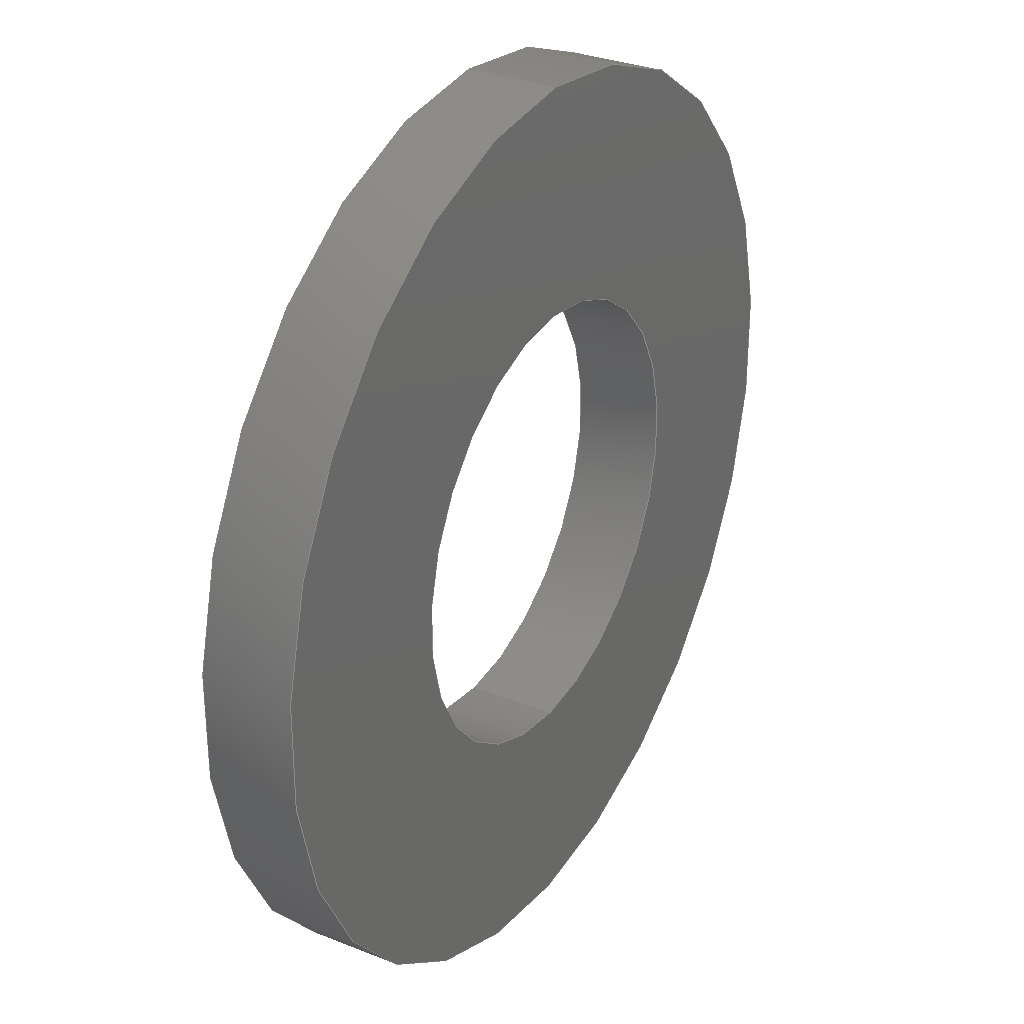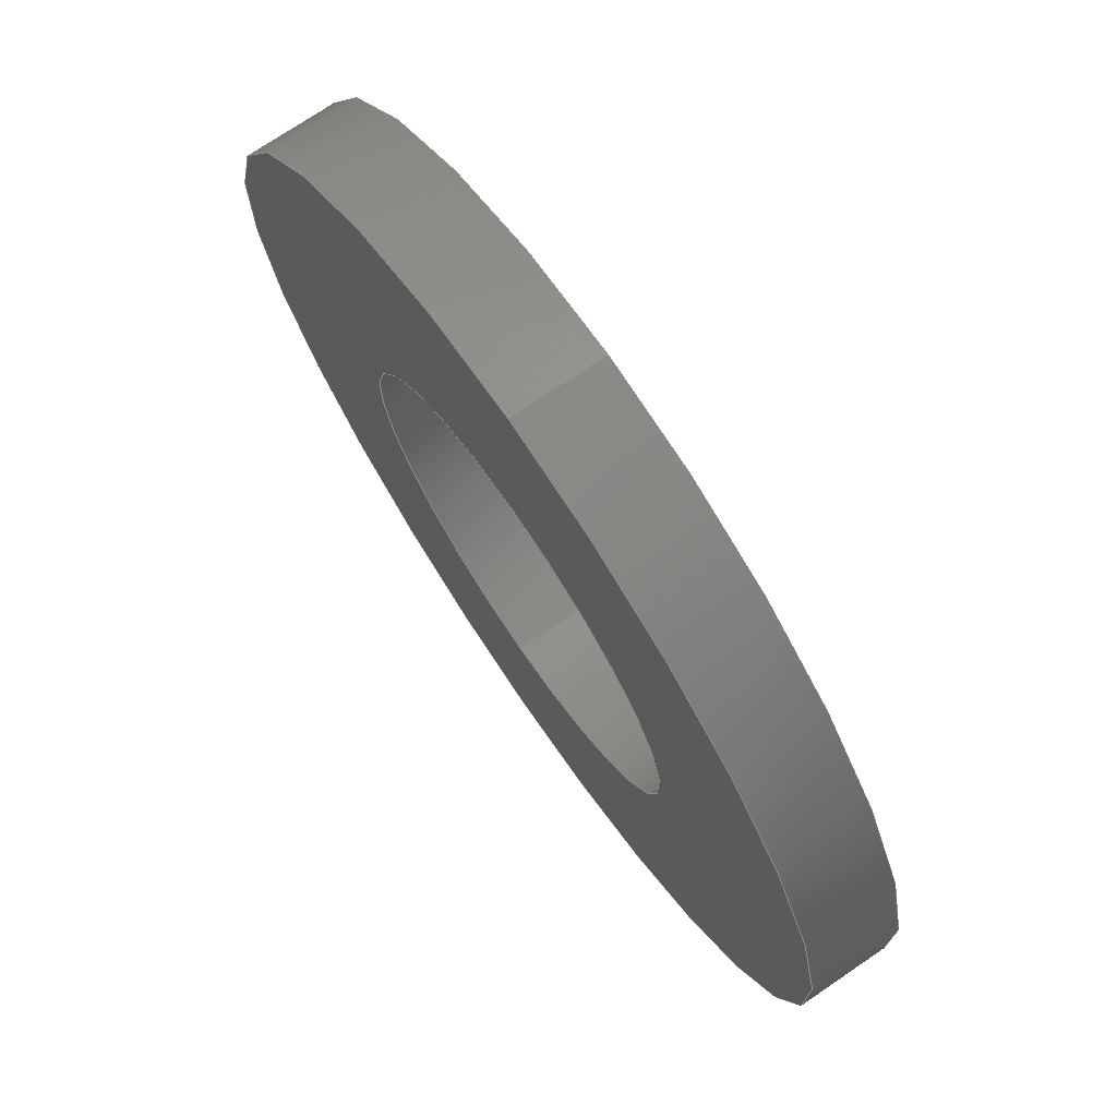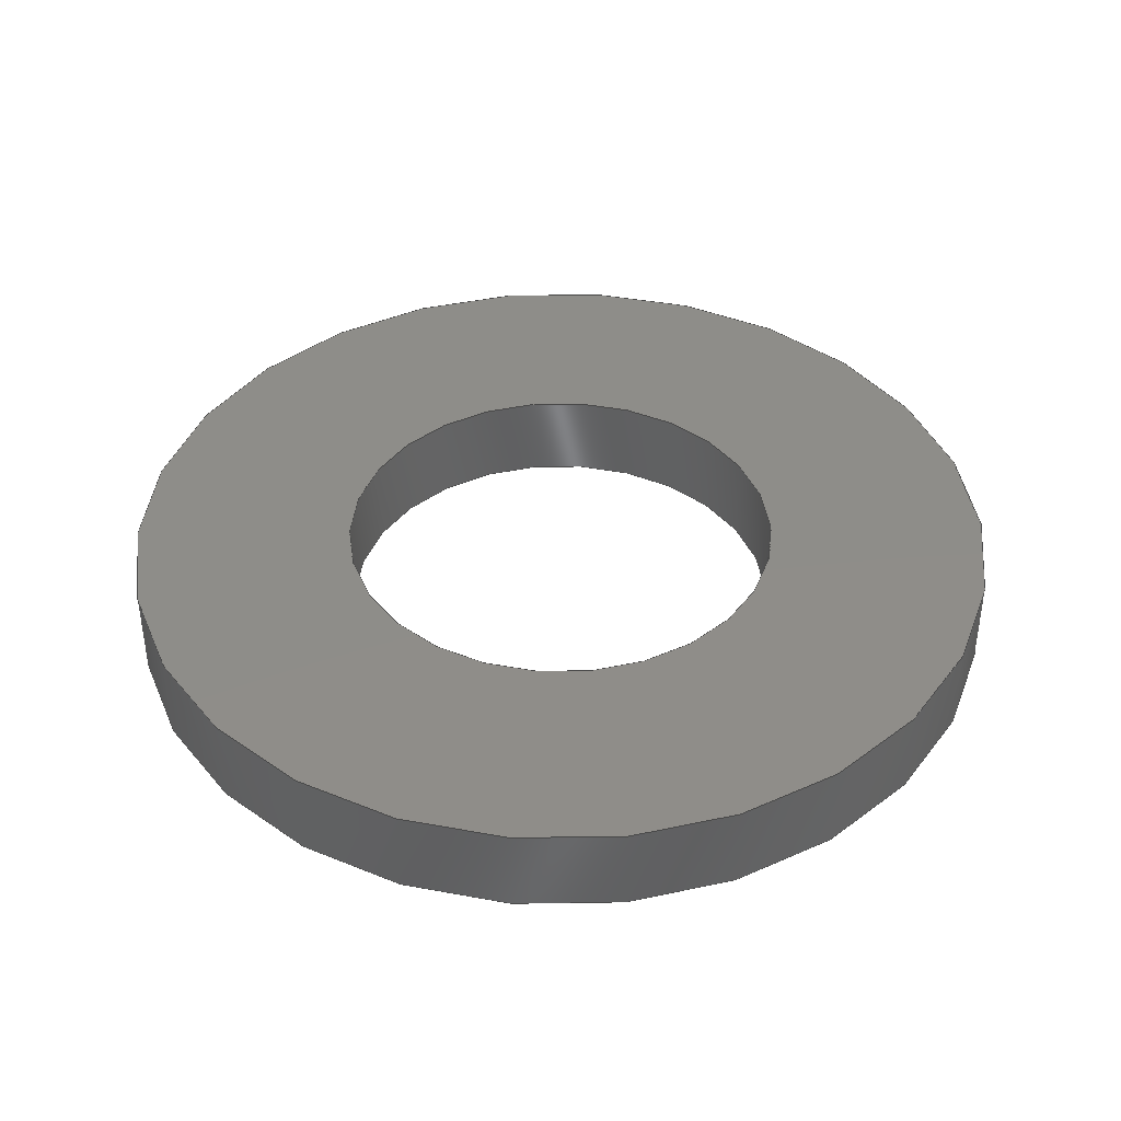
<metadata>
{"format":"step","ext":"step","renderer":"f3d","projection":"perspective","resolution":1024,"background":"white","views":[{"elev":30.5,"azim":-60.0,"up":"+Z"},{"elev":73.5,"azim":55.8,"up":"+Z"},{"elev":40.2,"azim":89.0,"up":"+Y"}]}
</metadata>
<code>
ISO-10303-21;
DATA;
#1 = CARTESIAN_POINT ( 'NONE',  ( 0, 0, 0 ) ) ;
#2 = CC_DESIGN_PERSON_AND_ORGANIZATION_ASSIGNMENT ( #92, #211, ( #238 ) ) ;
#3 = AXIS2_PLACEMENT_3D ( 'NONE', #95, #220, #96 ) ;
#4 = AXIS2_PLACEMENT_3D ( 'NONE', #243, #28, #241 ) ;
#5 = CARTESIAN_POINT ( 'NONE',  ( 0, 1, -5 ) ) ;
#6 = EDGE_CURVE ( 'NONE', #122, #119, #173, .T. ) ;
#7 = APPLICATION_CONTEXT ( 'configuration controlled 3d designs of mechanical parts and assemblies' ) ;
#8 = FACE_OUTER_BOUND ( 'NONE', #157, .T. ) ;
#9 = DIRECTION ( 'NONE',  ( -0, -1, -0 ) ) ;
#10 = PRODUCT_DEFINITION_SHAPE ( 'NONE', 'NONE',  #98 ) ;
#11 = CC_DESIGN_DATE_AND_TIME_ASSIGNMENT ( #165, #71, ( #238 ) ) ;
#12 = DIRECTION ( 'NONE',  ( 0, 0, -1 ) ) ;
#13 = ADVANCED_FACE ( 'NONE', ( #76 ), #181, .T. ) ;
#14 = AXIS2_PLACEMENT_3D ( 'NONE', #33, #199, #141 ) ;
#15 = LOCAL_TIME ( 15, 35, 2, #77 ) ;
#16 = ADVANCED_FACE ( 'NONE', ( #170 ), #202, .F. ) ;
#17 = AXIS2_PLACEMENT_3D ( 'NONE', #191, #162, #186 ) ;
#18 = APPROVAL_PERSON_ORGANIZATION ( #66, #192, #242 ) ;
#19 = COORDINATED_UNIVERSAL_TIME_OFFSET ( 5, 0, .BEHIND. ) ;
#20 = CARTESIAN_POINT ( 'NONE',  ( 0, 1, 0 ) ) ;
#21 = APPROVAL ( #72, 'UNSPECIFIED' ) ;
#22 = VECTOR ( 'NONE', #125, 1000 ) ;
#23 = DIRECTION ( 'NONE',  ( 0, -0, 1 ) ) ;
#24 = DATE_TIME_ROLE ( 'creation_date' ) ;
#25 = FACE_OUTER_BOUND ( 'NONE', #148, .T. ) ;
#26 = LOCAL_TIME ( 15, 35, 2, #19 ) ;
#27 =( GEOMETRIC_REPRESENTATION_CONTEXT ( 3 ) GLOBAL_UNCERTAINTY_ASSIGNED_CONTEXT ( ( #107 ) ) GLOBAL_UNIT_ASSIGNED_CONTEXT ( ( #169, #198, #115 ) ) REPRESENTATION_CONTEXT ( 'NONE', 'WORKASPACE' ) );
#28 = DIRECTION ( 'NONE',  ( 0, 1, 0 ) ) ;
#29 = PLANE ( 'NONE',  #14 ) ;
#30 = CALENDAR_DATE ( 2015, 29, 7 ) ;
#31 = EDGE_CURVE ( 'NONE', #103, #119, #176, .T. ) ;
#32 = PERSON ( 'UNSPECIFIED', 'UNSPECIFIED', 'UNSPECIFIED', ('UNSPECIFIED'), ('UNSPECIFIED'), ('UNSPECIFIED') ) ;
#33 = CARTESIAN_POINT ( 'NONE',  ( 0, 1, 0 ) ) ;
#34 = PRODUCT ( 'Precision Shim 10 x 5 x 1', 'Precision Shim 10 x 5 x 1', '', ( #63 ) ) ;
#35 = ADVANCED_FACE ( 'NONE', ( #172 ), #54, .T. ) ;
#36 = CALENDAR_DATE ( 2015, 29, 7 ) ;
#37 = CC_DESIGN_APPROVAL ( #21, ( #238 ) ) ;
#38 = DATE_AND_TIME ( #239, #193 ) ;
#39 = CIRCLE ( 'NONE', #130, 2.5 ) ;
#40 = CYLINDRICAL_SURFACE ( 'NONE', #245, 2.5 ) ;
#41 = DIRECTION ( 'NONE',  ( -0, -1, -0 ) ) ;
#42 = APPROVAL_ROLE ( '' ) ;
#43 = LOCAL_TIME ( 15, 35, 2, #240 ) ;
#44 = CARTESIAN_POINT ( 'NONE',  ( 0, 1, -2.5 ) ) ;
#45 = EDGE_CURVE ( 'NONE', #137, #110, #235, .T. ) ;
#46 = APPLICATION_PROTOCOL_DEFINITION ( 'international standard', 'config_control_design', 1994, #7 ) ;
#47 = EDGE_CURVE ( 'NONE', #110, #137, #195, .T. ) ;
#48 = MANIFOLD_SOLID_BREP ( 'Boss-Extrude1', #101 ) ;
#49 = DIRECTION ( 'NONE',  ( 0, 0, -1 ) ) ;
#50 = COORDINATED_UNIVERSAL_TIME_OFFSET ( 5, 0, .BEHIND. ) ;
#51 = DATE_AND_TIME ( #184, #43 ) ;
#52 = CC_DESIGN_SECURITY_CLASSIFICATION ( #238, ( #179 ) ) ;
#53 = CARTESIAN_POINT ( 'NONE',  ( 3.062e-16, 1, 2.5 ) ) ;
#54 = CYLINDRICAL_SURFACE ( 'NONE', #3, 5 ) ;
#55 = APPROVAL_DATE_TIME ( #87, #114 ) ;
#56 = ORIENTED_EDGE ( 'NONE', *, *, #57, .F. ) ;
#57 = EDGE_CURVE ( 'NONE', #137, #156, #201, .T. ) ;
#58 = EDGE_CURVE ( 'NONE', #156, #153, #178, .T. ) ;
#59 = CIRCLE ( 'NONE', #4, 2.5 ) ;
#60 = FACE_OUTER_BOUND ( 'NONE', #155, .T. ) ;
#61 = VECTOR ( 'NONE', #41, 1000 ) ;
#62 = CARTESIAN_POINT ( 'NONE',  ( 0, 0, -5 ) ) ;
#63 = MECHANICAL_CONTEXT ( 'NONE', #7, 'mechanical' ) ;
#64 = PRODUCT_RELATED_PRODUCT_CATEGORY ( 'detail', '', ( #34 ) ) ;
#65 = DESIGN_CONTEXT ( 'detailed design', #78, 'design' ) ;
#66 = PERSON_AND_ORGANIZATION ( #32, #89 ) ;
#67 = CARTESIAN_POINT ( 'NONE',  ( 0, 1, 0 ) ) ;
#68 = AXIS2_PLACEMENT_3D ( 'NONE', #118, #84, #12 ) ;
#69 = APPROVAL_ROLE ( '' ) ;
#70 = CARTESIAN_POINT ( 'NONE',  ( 0, 1, 0 ) ) ;
#71 = DATE_TIME_ROLE ( 'classification_date' ) ;
#72 = APPROVAL_STATUS ( 'not_yet_approved' ) ;
#73 = AXIS2_PLACEMENT_3D ( 'NONE', #225, #167, #113 ) ;
#74 = EDGE_CURVE ( 'NONE', #153, #156, #226, .T. ) ;
#75 = ORIENTED_EDGE ( 'NONE', *, *, #47, .F. ) ;
#76 = FACE_OUTER_BOUND ( 'NONE', #154, .T. ) ;
#77 = COORDINATED_UNIVERSAL_TIME_OFFSET ( 5, 0, .BEHIND. ) ;
#78 = APPLICATION_CONTEXT ( 'configuration controlled 3d designs of mechanical parts and assemblies' ) ;
#79 = AXIS2_PLACEMENT_3D ( 'NONE', #175, #163, #248 ) ;
#80 = APPROVAL_PERSON_ORGANIZATION ( #131, #21, #69 ) ;
#81 = APPROVAL_PERSON_ORGANIZATION ( #82, #114, #42 ) ;
#82 = PERSON_AND_ORGANIZATION ( #32, #89 ) ;
#83 = PLANE ( 'NONE',  #205 ) ;
#84 = DIRECTION ( 'NONE',  ( -0, -1, -0 ) ) ;
#85 = DIRECTION ( 'NONE',  ( 0, 0, -1 ) ) ;
#86 = PERSON_AND_ORGANIZATION ( #32, #89 ) ;
#87 = DATE_AND_TIME ( #120, #15 ) ;
#88 = DIRECTION ( 'NONE',  ( 0, 0, 1 ) ) ;
#89 = ORGANIZATION ( 'UNSPECIFIED', 'UNSPECIFIED', '' ) ;
#90 = DIRECTION ( 'NONE',  ( -0, -1, -0 ) ) ;
#91 = APPLICATION_PROTOCOL_DEFINITION ( 'international standard', 'config_control_design', 1994, #78 ) ;
#92 = PERSON_AND_ORGANIZATION ( #32, #89 ) ;
#93 = CARTESIAN_POINT ( 'NONE',  ( 3.062e-16, 0, 2.5 ) ) ;
#94 = CC_DESIGN_PERSON_AND_ORGANIZATION_ASSIGNMENT ( #86, #224, ( #34 ) ) ;
#95 = CARTESIAN_POINT ( 'NONE',  ( 0, 1, 0 ) ) ;
#96 = DIRECTION ( 'NONE',  ( 0, 0, -1 ) ) ;
#97 = DIRECTION ( 'NONE',  ( 0, 1, 0 ) ) ;
#98 = PRODUCT_DEFINITION ( 'UNKNOWN', '', #179, #65 ) ;
#99 = COORDINATED_UNIVERSAL_TIME_OFFSET ( 5, 0, .BEHIND. ) ;
#100 = CARTESIAN_POINT ( 'NONE',  ( 0, 1, -2.5 ) ) ;
#101 = CLOSED_SHELL ( 'NONE', ( #16, #13, #232, #145, #35, #177 ) ) ;
#102 = ORIENTED_EDGE ( 'NONE', *, *, #6, .T. ) ;
#103 = VERTEX_POINT ( 'NONE', #100 ) ;
#104 = EDGE_CURVE ( 'NONE', #110, #153, #210, .T. ) ;
#105 = ORIENTED_EDGE ( 'NONE', *, *, #104, .T. ) ;
#106 = ORIENTED_EDGE ( 'NONE', *, *, #222, .F. ) ;
#107 = UNCERTAINTY_MEASURE_WITH_UNIT (LENGTH_MEASURE( 1e-05 ), #169, 'distance_accuracy_value', 'NONE');
#108 = ORIENTED_EDGE ( 'NONE', *, *, #222, .T. ) ;
#109 = ORIENTED_EDGE ( 'NONE', *, *, #58, .T. ) ;
#110 = VERTEX_POINT ( 'NONE', #135 ) ;
#111 = ORIENTED_EDGE ( 'NONE', *, *, #147, .T. ) ;
#112 = ORIENTED_EDGE ( 'NONE', *, *, #45, .T. ) ;
#113 = DIRECTION ( 'NONE',  ( 0, 0, 1 ) ) ;
#114 = APPROVAL ( #190, 'UNSPECIFIED' ) ;
#115 =( NAMED_UNIT ( * ) SI_UNIT ( $, .STERADIAN. ) SOLID_ANGLE_UNIT ( ) );
#116 = DATE_AND_TIME ( #36, #26 ) ;
#117 = ORIENTED_EDGE ( 'NONE', *, *, #74, .F. ) ;
#118 = CARTESIAN_POINT ( 'NONE',  ( 0, 1, 0 ) ) ;
#119 = VERTEX_POINT ( 'NONE', #209 ) ;
#120 = CALENDAR_DATE ( 2015, 29, 7 ) ;
#121 = ORIENTED_EDGE ( 'NONE', *, *, #188, .F. ) ;
#122 = VERTEX_POINT ( 'NONE', #93 ) ;
#123 = CARTESIAN_POINT ( 'NONE',  ( 3.062e-16, 1, 2.5 ) ) ;
#124 = APPROVAL_DATE_TIME ( #116, #192 ) ;
#125 = DIRECTION ( 'NONE',  ( -0, -1, -0 ) ) ;
#126 = ORIENTED_EDGE ( 'NONE', *, *, #47, .T. ) ;
#127 = ORIENTED_EDGE ( 'NONE', *, *, #58, .F. ) ;
#128 = ORIENTED_EDGE ( 'NONE', *, *, #104, .F. ) ;
#129 = CC_DESIGN_APPROVAL ( #114, ( #98 ) ) ;
#130 = AXIS2_PLACEMENT_3D ( 'NONE', #203, #97, #229 ) ;
#131 = PERSON_AND_ORGANIZATION ( #32, #89 ) ;
#132 = ORIENTED_EDGE ( 'NONE', *, *, #147, .F. ) ;
#133 = EDGE_LOOP ( 'NONE', ( #128, #138, #143, #109 ) ) ;
#134 = ORIENTED_EDGE ( 'NONE', *, *, #188, .T. ) ;
#135 = CARTESIAN_POINT ( 'NONE',  ( 6.123e-16, 1, 5 ) ) ;
#136 = CARTESIAN_POINT ( 'NONE',  ( 0, 1, 0 ) ) ;
#137 = VERTEX_POINT ( 'NONE', #5 ) ;
#138 = ORIENTED_EDGE ( 'NONE', *, *, #45, .F. ) ;
#139 = ORIENTED_EDGE ( 'NONE', *, *, #249, .T. ) ;
#140 = ORIENTED_EDGE ( 'NONE', *, *, #31, .T. ) ;
#141 = DIRECTION ( 'NONE',  ( 0, -0, 1 ) ) ;
#142 = CC_DESIGN_PERSON_AND_ORGANIZATION_ASSIGNMENT ( #247, #204, ( #98 ) ) ;
#143 = ORIENTED_EDGE ( 'NONE', *, *, #57, .T. ) ;
#144 = EDGE_LOOP ( 'NONE', ( #121, #132 ) ) ;
#145 = ADVANCED_FACE ( 'NONE', ( #25, #219 ), #83, .F. ) ;
#146 = CARTESIAN_POINT ( 'NONE',  ( 0, 1, -5 ) ) ;
#147 = EDGE_CURVE ( 'NONE', #151, #103, #39, .T. ) ;
#148 = EDGE_LOOP ( 'NONE', ( #127, #117 ) ) ;
#149 = ORIENTED_EDGE ( 'NONE', *, *, #249, .F. ) ;
#150 = ORIENTED_EDGE ( 'NONE', *, *, #74, .T. ) ;
#151 = VERTEX_POINT ( 'NONE', #53 ) ;
#152 = ORIENTED_EDGE ( 'NONE', *, *, #6, .F. ) ;
#153 = VERTEX_POINT ( 'NONE', #187 ) ;
#154 = EDGE_LOOP ( 'NONE', ( #75, #105, #150, #56 ) ) ;
#155 = EDGE_LOOP ( 'NONE', ( #112, #126 ) ) ;
#156 = VERTEX_POINT ( 'NONE', #62 ) ;
#157 = EDGE_LOOP ( 'NONE', ( #106, #111, #140, #152 ) ) ;
#158 = ORIENTED_EDGE ( 'NONE', *, *, #31, .F. ) ;
#159 = DIRECTION ( 'NONE',  ( -0, -1, -0 ) ) ;
#160 = CC_DESIGN_DATE_AND_TIME_ASSIGNMENT ( #51, #24, ( #98 ) ) ;
#161 = EDGE_LOOP ( 'NONE', ( #134, #108, #149, #158 ) ) ;
#162 = DIRECTION ( 'NONE',  ( 0, 1, 0 ) ) ;
#163 = DIRECTION ( 'NONE',  ( 0, 0, 1 ) ) ;
#164 = DIRECTION ( 'NONE',  ( 0, 1, 0 ) ) ;
#165 = DATE_AND_TIME ( #30, #180 ) ;
#166 = EDGE_LOOP ( 'NONE', ( #139, #102 ) ) ;
#167 = DIRECTION ( 'NONE',  ( 0, 1, 0 ) ) ;
#168 = AXIS2_PLACEMENT_3D ( 'NONE', #1, #185, #88 ) ;
#169 =( LENGTH_UNIT ( ) NAMED_UNIT ( * ) SI_UNIT ( .MILLI., .METRE. ) );
#170 = FACE_OUTER_BOUND ( 'NONE', #161, .T. ) ;
#171 = PERSON_AND_ORGANIZATION_ROLE ( 'design_supplier' ) ;
#172 = FACE_OUTER_BOUND ( 'NONE', #133, .T. ) ;
#173 = CIRCLE ( 'NONE', #73, 2.5 ) ;
#174 = PERSON_AND_ORGANIZATION_ROLE ( 'creator' ) ;
#175 = CARTESIAN_POINT ( 'NONE',  ( 0, 0, 0 ) ) ;
#176 = LINE ( 'NONE', #44, #183 ) ;
#177 = ADVANCED_FACE ( 'NONE', ( #8 ), #40, .F. ) ;
#178 = CIRCLE ( 'NONE', #168, 5 ) ;
#179 = PRODUCT_DEFINITION_FORMATION_WITH_SPECIFIED_SOURCE ( 'ANY', '', #34, .NOT_KNOWN. ) ;
#180 = LOCAL_TIME ( 15, 35, 2, #50 ) ;
#181 = CYLINDRICAL_SURFACE ( 'NONE', #182, 5 ) ;
#182 = AXIS2_PLACEMENT_3D ( 'NONE', #136, #90, #85 ) ;
#183 = VECTOR ( 'NONE', #207, 1000 ) ;
#184 = CALENDAR_DATE ( 2015, 29, 7 ) ;
#185 = DIRECTION ( 'NONE',  ( 0, 1, 0 ) ) ;
#186 = DIRECTION ( 'NONE',  ( 0, 0, 1 ) ) ;
#187 = CARTESIAN_POINT ( 'NONE',  ( 6.123e-16, 0, 5 ) ) ;
#188 = EDGE_CURVE ( 'NONE', #103, #151, #227, .T. ) ;
#189 = PERSON_AND_ORGANIZATION ( #32, #89 ) ;
#190 = APPROVAL_STATUS ( 'not_yet_approved' ) ;
#191 = CARTESIAN_POINT ( 'NONE',  ( 0, 1, 0 ) ) ;
#192 = APPROVAL ( #223, 'UNSPECIFIED' ) ;
#193 = LOCAL_TIME ( 15, 35, 2, #99 ) ;
#194 = DIRECTION ( 'NONE',  ( 0, 0, 1 ) ) ;
#195 = CIRCLE ( 'NONE', #197, 5 ) ;
#196 = ADVANCED_BREP_SHAPE_REPRESENTATION ( 'Precision Shim 10 x 5 x 1', ( #48, #79 ), #27 ) ;
#197 = AXIS2_PLACEMENT_3D ( 'NONE', #20, #221, #230 ) ;
#198 =( NAMED_UNIT ( * ) PLANE_ANGLE_UNIT ( ) SI_UNIT ( $, .RADIAN. ) );
#199 = DIRECTION ( 'NONE',  ( 0, 1, 0 ) ) ;
#200 = CC_DESIGN_APPROVAL ( #192, ( #179 ) ) ;
#201 = LINE ( 'NONE', #146, #216 ) ;
#202 = CYLINDRICAL_SURFACE ( 'NONE', #68, 2.5 ) ;
#203 = CARTESIAN_POINT ( 'NONE',  ( 0, 1, 0 ) ) ;
#204 = PERSON_AND_ORGANIZATION_ROLE ( 'creator' ) ;
#205 = AXIS2_PLACEMENT_3D ( 'NONE', #237, #206, #23 ) ;
#206 = DIRECTION ( 'NONE',  ( 0, 1, 0 ) ) ;
#207 = DIRECTION ( 'NONE',  ( -0, -1, -0 ) ) ;
#208 = LINE ( 'NONE', #123, #61 ) ;
#209 = CARTESIAN_POINT ( 'NONE',  ( 0, 0, -2.5 ) ) ;
#210 = LINE ( 'NONE', #218, #22 ) ;
#211 = PERSON_AND_ORGANIZATION_ROLE ( 'classification_officer' ) ;
#212 = SECURITY_CLASSIFICATION_LEVEL ( 'unclassified' ) ;
#213 = SHAPE_DEFINITION_REPRESENTATION ( #10, #196 ) ;
#214 = CC_DESIGN_PERSON_AND_ORGANIZATION_ASSIGNMENT ( #189, #174, ( #179 ) ) ;
#215 = APPROVAL_DATE_TIME ( #38, #21 ) ;
#216 = VECTOR ( 'NONE', #159, 1000 ) ;
#217 = FACE_BOUND ( 'NONE', #144, .T. ) ;
#218 = CARTESIAN_POINT ( 'NONE',  ( 6.123e-16, 1, 5 ) ) ;
#219 = FACE_BOUND ( 'NONE', #166, .T. ) ;
#220 = DIRECTION ( 'NONE',  ( -0, -1, -0 ) ) ;
#221 = DIRECTION ( 'NONE',  ( 0, 1, 0 ) ) ;
#222 = EDGE_CURVE ( 'NONE', #151, #122, #208, .T. ) ;
#223 = APPROVAL_STATUS ( 'not_yet_approved' ) ;
#224 = PERSON_AND_ORGANIZATION_ROLE ( 'design_owner' ) ;
#225 = CARTESIAN_POINT ( 'NONE',  ( 0, 0, 0 ) ) ;
#226 = CIRCLE ( 'NONE', #231, 5 ) ;
#227 = CIRCLE ( 'NONE', #233, 2.5 ) ;
#228 = CC_DESIGN_PERSON_AND_ORGANIZATION_ASSIGNMENT ( #234, #171, ( #179 ) ) ;
#229 = DIRECTION ( 'NONE',  ( 0, 0, 1 ) ) ;
#230 = DIRECTION ( 'NONE',  ( 0, 0, 1 ) ) ;
#231 = AXIS2_PLACEMENT_3D ( 'NONE', #236, #164, #246 ) ;
#232 = ADVANCED_FACE ( 'NONE', ( #60, #217 ), #29, .T. ) ;
#233 = AXIS2_PLACEMENT_3D ( 'NONE', #70, #244, #194 ) ;
#234 = PERSON_AND_ORGANIZATION ( #32, #89 ) ;
#235 = CIRCLE ( 'NONE', #17, 5 ) ;
#236 = CARTESIAN_POINT ( 'NONE',  ( 0, 0, 0 ) ) ;
#237 = CARTESIAN_POINT ( 'NONE',  ( 0, 0, 0 ) ) ;
#238 = SECURITY_CLASSIFICATION ( '', '', #212 ) ;
#239 = CALENDAR_DATE ( 2015, 29, 7 ) ;
#240 = COORDINATED_UNIVERSAL_TIME_OFFSET ( 5, 0, .BEHIND. ) ;
#241 = DIRECTION ( 'NONE',  ( 0, 0, 1 ) ) ;
#242 = APPROVAL_ROLE ( '' ) ;
#243 = CARTESIAN_POINT ( 'NONE',  ( 0, 0, 0 ) ) ;
#244 = DIRECTION ( 'NONE',  ( 0, 1, 0 ) ) ;
#245 = AXIS2_PLACEMENT_3D ( 'NONE', #67, #9, #49 ) ;
#246 = DIRECTION ( 'NONE',  ( 0, 0, 1 ) ) ;
#247 = PERSON_AND_ORGANIZATION ( #32, #89 ) ;
#248 = DIRECTION ( 'NONE',  ( 1, 0, 0 ) ) ;
#249 = EDGE_CURVE ( 'NONE', #119, #122, #59, .T. ) ;
ENDSEC;
END-ISO-10303-21;

</code>
